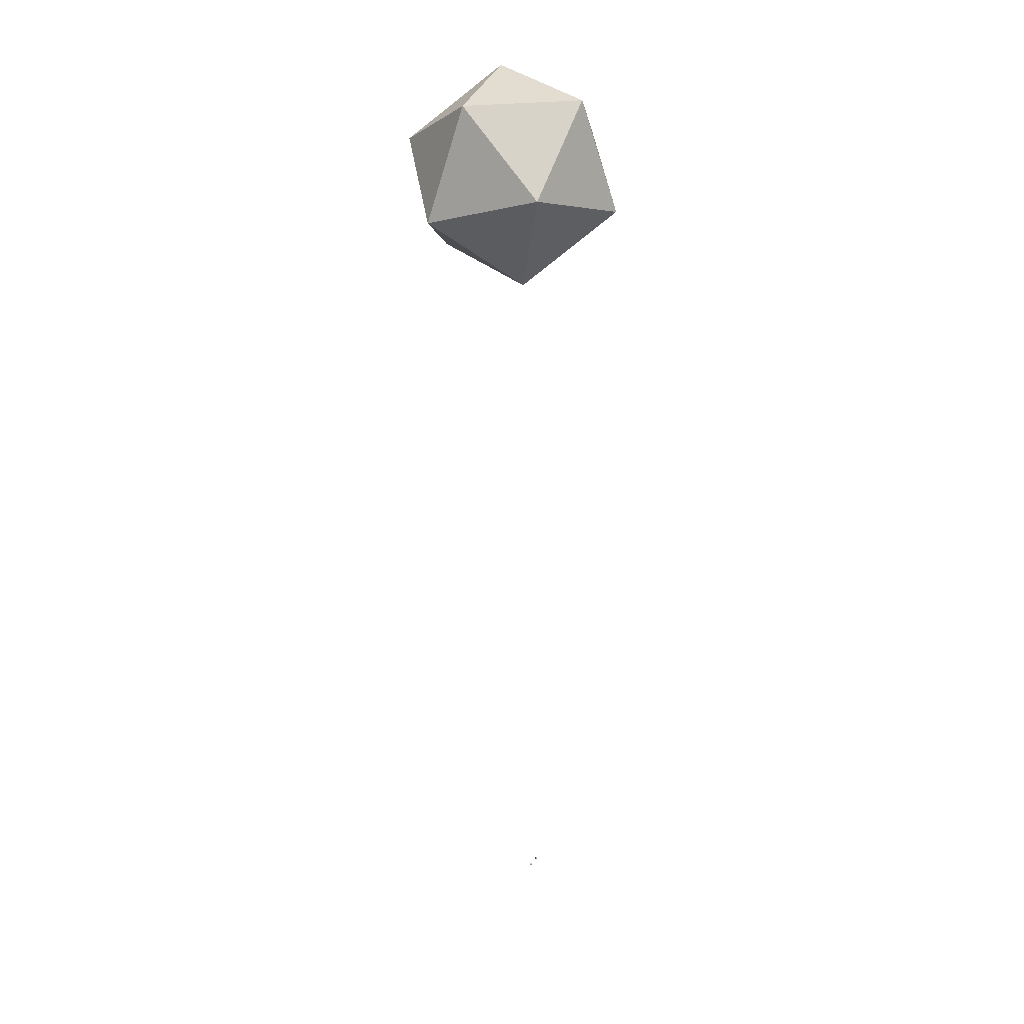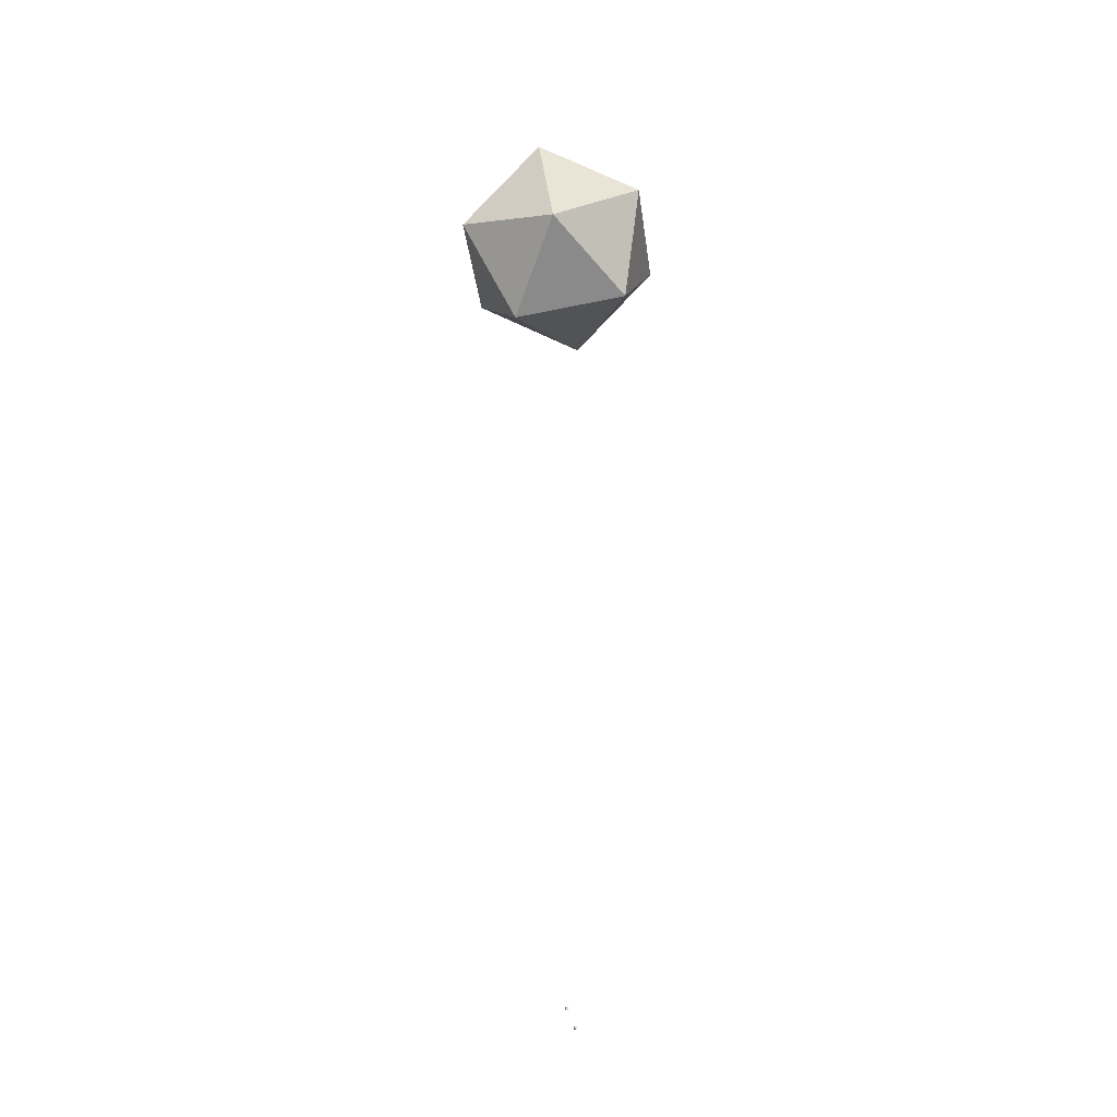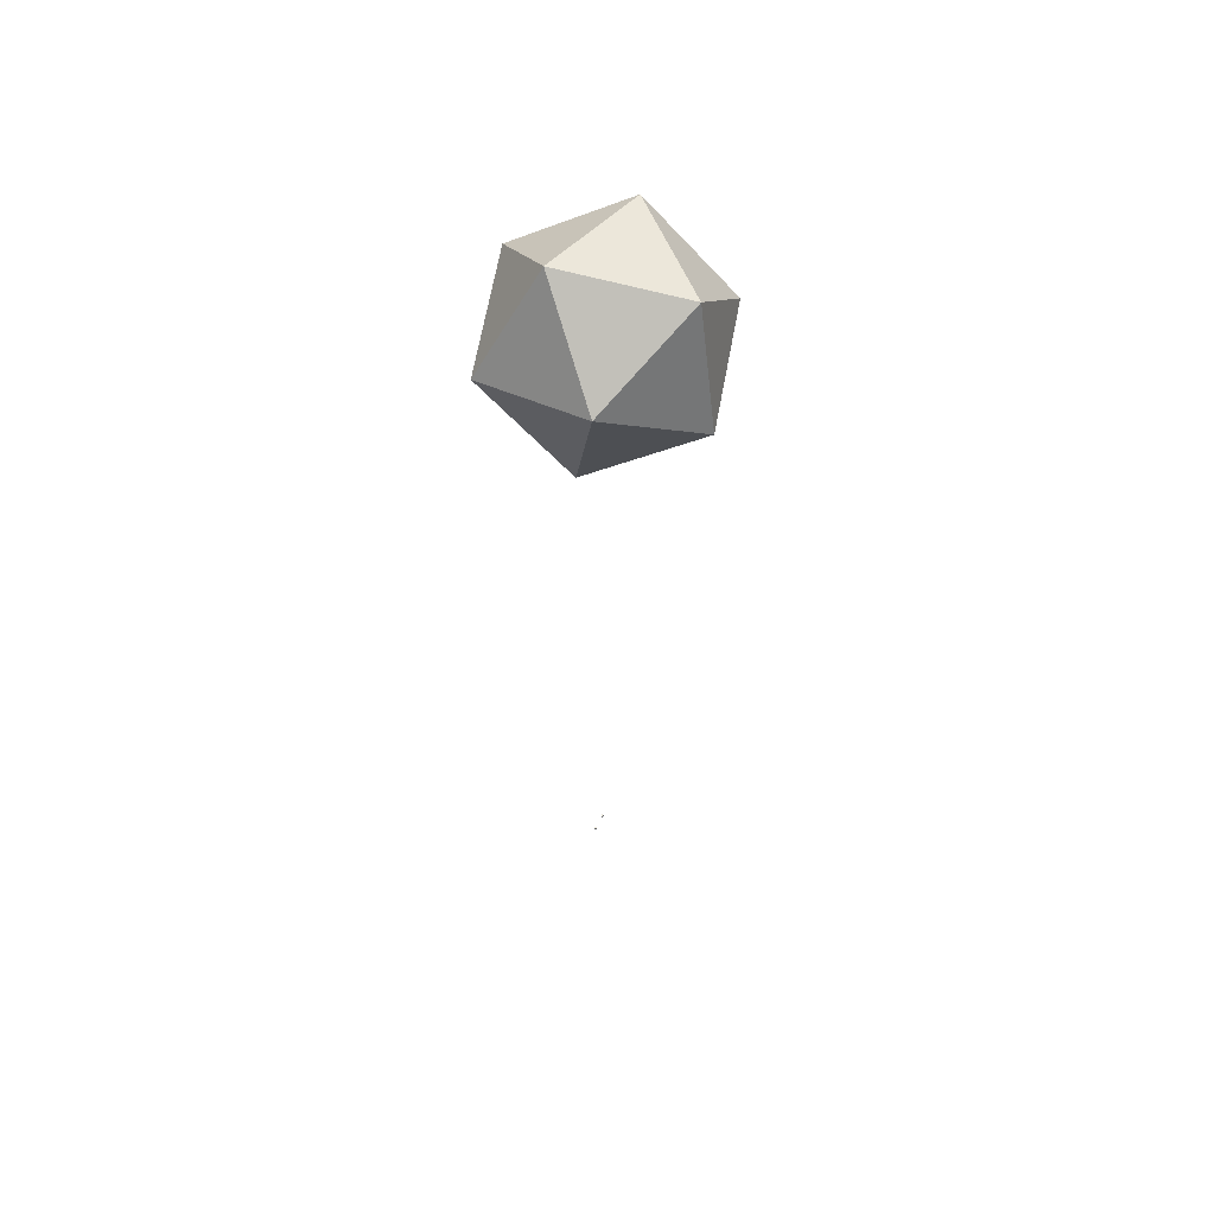
<metadata>
{"format":"obj","ext":"obj","renderer":"f3d","projection":"perspective","resolution":1024,"background":"white","views":[{"elev":24.2,"azim":-12.3,"up":"+Z"},{"elev":-25.7,"azim":65.3,"up":"+Z"},{"elev":56.0,"azim":-111.7,"up":"+Z"}]}
</metadata>
<code>
o Cube.001
v 23.64 1 -753.3
v 21.64 1 -753.3
v 21.64 1 -751.3
v 23.64 1 -751.3
v 23.64 -0.9999 -751.3
v 21.64 -0.9999 -751.3
v 21.64 -0.9999 -753.3
v 23.64 -0.9999 -753.3
f 1 2 3 4
f 5 4 3 6
f 6 3 2 7
f 7 8 5 6
f 8 1 4 5
f 7 2 1 8
o Cube.002
v 27.43 -8.091 -739.8
v 25.43 -8.091 -739.8
v 25.43 -8.091 -737.8
v 27.43 -8.091 -737.8
v 27.43 -10.09 -737.8
v 25.43 -10.09 -737.8
v 25.43 -10.09 -739.8
v 27.43 -10.09 -739.8
f 9 10 11 12
f 13 12 11 14
f 14 11 10 15
f 15 16 13 14
f 16 9 12 13
f 15 10 9 16
o SphereGemSmall
v 0.8292 -104.4 -0.6574
v 53.08 -49.04 71.9
v -52.07 -49.09 71.47
v 85.98 -49.05 -27.96
v -84.15 -49.13 -28.66
v 1.171 -49.1 -90.11
v 85.71 40.41 27.3
v 0.3942 40.38 88.75
v -84.41 40.33 26.6
v -51.51 40.32 -73.27
v 53.63 40.37 -72.83
v 0.7363 95.64 -0.7034
f 17 18 19
f 18 17 20
f 17 19 21
f 17 21 22
f 17 22 20
f 18 20 23
f 19 18 24
f 21 19 25
f 22 21 26
f 20 22 27
f 18 23 24
f 19 24 25
f 21 25 26
f 22 26 27
f 20 27 23
f 24 23 28
f 25 24 28
f 26 25 28
f 27 26 28
f 23 27 28

</code>
